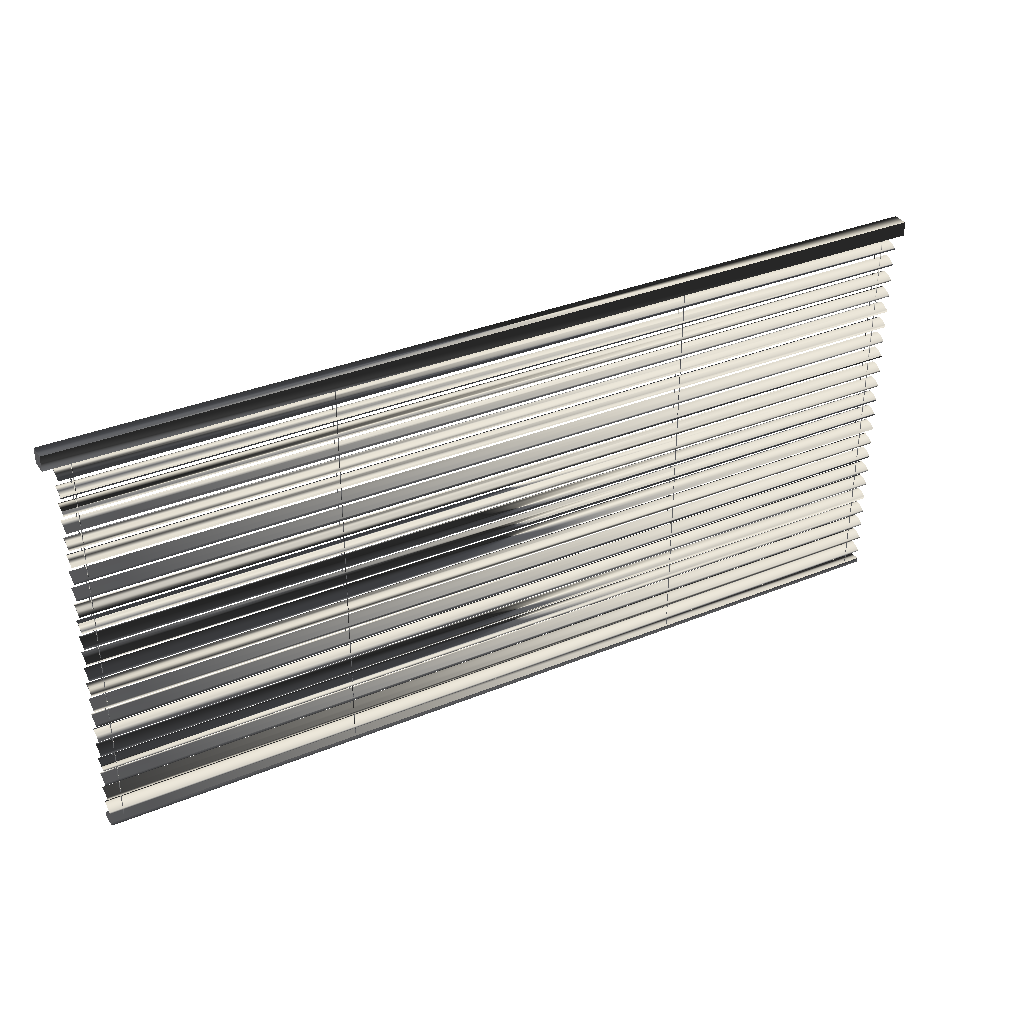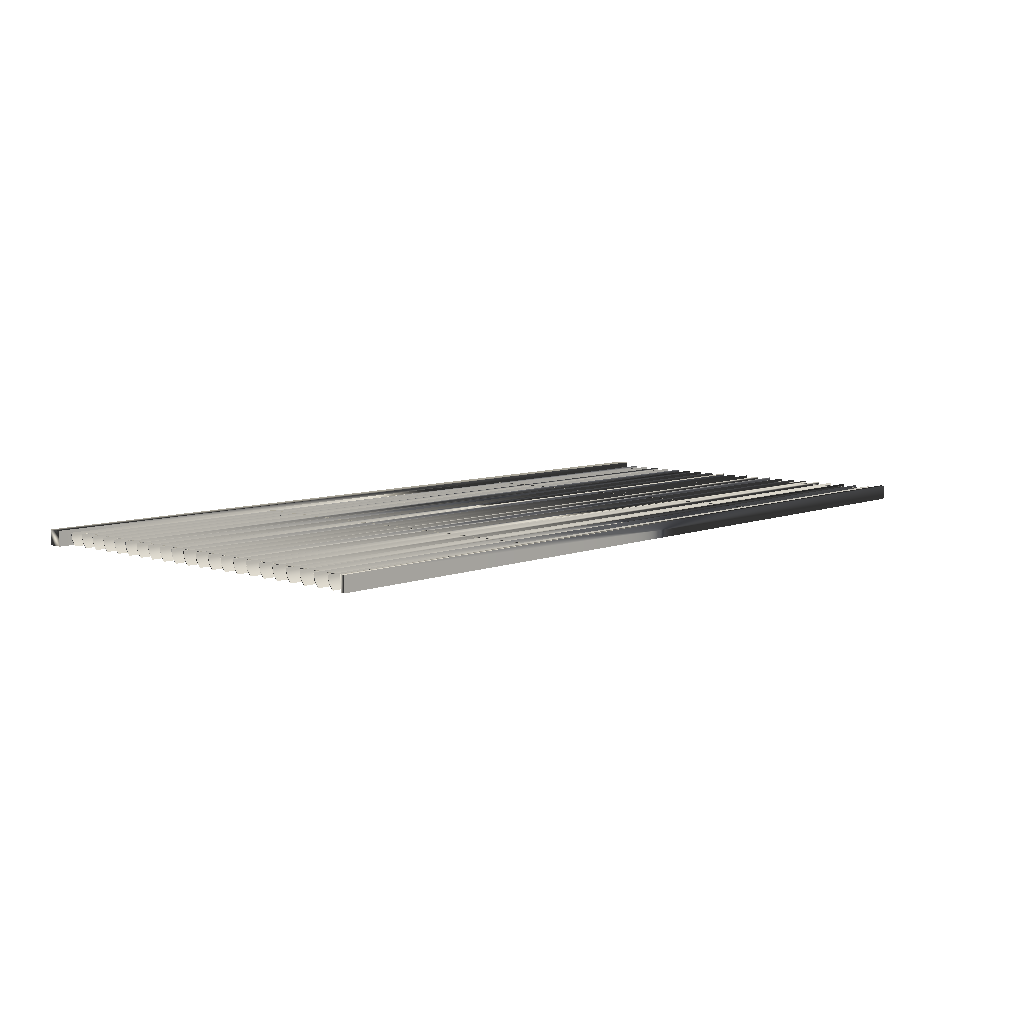
<metadata>
{"format":"obj","ext":"obj","renderer":"f3d","projection":"perspective","resolution":1024,"background":"white","views":[{"elev":34.2,"azim":-29.2,"up":"+Z"},{"elev":7.4,"azim":132.0,"up":"+Y"}]}
</metadata>
<code>
g BLIND
v 41.67 223.2 -6.287
v 41.44 223.2 -6.287
v 41.55 223 -6.287
v 41.67 223.2 91.14
v 41.44 223.2 91.14
v 41.55 223 91.14
v 41.55 223.1 91.14
v 41.55 223.1 -6.287
v -165.8 221.1 -6.287
v -166 221.1 -6.287
v -165.9 220.9 -6.287
v -165.8 221.1 91.14
v -166 221.1 91.14
v -165.9 220.9 91.14
v -165.9 221 91.14
v -165.9 221 -6.287
v -172.3 220.2 91
v -172.3 224.1 91
v -172.3 224.1 94.61
v -172.3 220.2 94.61
v 47.49 220.2 91
v 47.49 224.1 91
v 47.49 224.1 94.61
v 47.49 220.2 94.61
v -16.51 223.2 -6.287
v -16.74 223.2 -6.287
v -16.63 223 -6.287
v -16.51 223.2 91.14
v -16.74 223.2 91.14
v -16.63 223 91.14
v -16.63 223.1 91.14
v -16.63 223.1 -6.287
v -106.6 221.1 -6.287
v -106.8 221.1 -6.287
v -106.7 220.9 -6.287
v -106.6 221.1 91.14
v -106.8 221.1 91.14
v -106.7 220.9 91.14
v -106.7 221 91.14
v -106.7 221 -6.287
v -165.8 223.2 -6.287
v -166 223.2 -6.287
v -165.9 223 -6.287
v -165.8 223.2 91.14
v -166 223.2 91.14
v -165.9 223 91.14
v -165.9 223.1 91.14
v -165.9 223.1 -6.287
v 41.67 221.1 -6.287
v 41.44 221.1 -6.287
v 41.55 220.9 -6.287
v 41.67 221.1 91.14
v 41.44 221.1 91.14
v 41.55 220.9 91.14
v 41.55 221 91.14
v 41.55 221 -6.287
v -16.51 221.1 -6.287
v -16.74 221.1 -6.287
v -16.63 220.9 -6.287
v -16.51 221.1 91.14
v -16.74 221.1 91.14
v -16.63 220.9 91.14
v -16.63 221 91.14
v -16.63 221 -6.287
v -106.6 223.2 -6.287
v -106.8 223.2 -6.287
v -106.7 223 -6.287
v -106.6 223.2 91.14
v -106.8 223.2 91.14
v -106.7 223 91.14
v -106.7 223.1 91.14
v -106.7 223.1 -6.287
v -169.3 220.2 -7.366
v -169.3 224.1 -7.365
v -169.3 224.1 -6.246
v -169.3 220.2 -6.247
v 45.3 220.2 -7.366
v 45.3 224.1 -7.366
v 45.3 224.1 -6.247
v 45.3 220.2 -6.247
v -169.3 220.4 26.58
v -169.3 220.9 27.02
v -169.3 221.9 27.67
v -169.3 222.9 27.97
v -169.3 223.6 28.07
v -169.3 223.1 28.11
v -169.3 221.8 27.79
v -169.3 220.7 27
v 45.35 220.4 26.58
v 45.35 220.9 27.02
v 45.35 221.9 27.67
v 45.35 222.9 27.97
v 45.35 223.6 28.07
v 45.35 223.1 28.11
v 45.35 221.8 27.79
v 45.35 220.7 27
v -169.3 220.4 9.149
v -169.3 220.9 9.583
v -169.3 221.9 10.23
v -169.3 222.9 10.54
v -169.3 223.6 10.63
v -169.3 223.1 10.68
v -169.3 221.8 10.36
v -169.3 220.7 9.57
v 45.35 220.4 9.149
v 45.35 220.9 9.582
v 45.35 221.9 10.23
v 45.35 222.9 10.54
v 45.35 223.6 10.63
v 45.35 223.1 10.68
v 45.35 221.8 10.36
v 45.35 220.7 9.57
v -169.3 220.4 4.791
v -169.3 220.9 5.224
v -169.3 221.9 5.874
v -169.3 222.9 6.182
v -169.3 223.6 6.274
v -169.3 223.1 6.32
v -169.3 221.8 5.999
v -169.3 220.7 5.212
v 45.35 220.4 4.79
v 45.35 220.9 5.224
v 45.35 221.9 5.873
v 45.35 222.9 6.182
v 45.35 223.6 6.274
v 45.35 223.1 6.319
v 45.35 221.8 5.999
v 45.35 220.7 5.212
v -169.3 220.4 44.02
v -169.3 220.9 44.45
v -169.3 221.9 45.1
v -169.3 222.9 45.41
v -169.3 223.6 45.5
v -169.3 223.1 45.54
v -169.3 221.8 45.22
v -169.3 220.7 44.44
v 45.35 220.4 44.02
v 45.35 220.9 44.45
v 45.35 221.9 45.1
v 45.35 222.9 45.41
v 45.35 223.6 45.5
v 45.35 223.1 45.54
v 45.35 221.8 45.22
v 45.35 220.7 44.44
v -169.3 220.4 17.87
v -169.3 220.9 18.3
v -169.3 221.9 18.95
v -169.3 222.9 19.26
v -169.3 223.6 19.35
v -169.3 223.1 19.39
v -169.3 221.8 19.07
v -169.3 220.7 18.29
v 45.35 220.4 17.87
v 45.35 220.9 18.3
v 45.35 221.9 18.95
v 45.35 222.9 19.26
v 45.35 223.6 19.35
v 45.35 223.1 19.39
v 45.35 221.8 19.07
v 45.35 220.7 18.29
v -169.3 220.4 57.09
v -169.3 220.9 57.53
v -169.3 221.9 58.17
v -169.3 222.9 58.48
v -169.3 223.6 58.58
v -169.3 223.1 58.62
v -169.3 221.8 58.3
v -169.3 220.7 57.51
v 45.35 220.4 57.09
v 45.35 220.9 57.53
v 45.35 221.9 58.17
v 45.35 222.9 58.48
v 45.35 223.6 58.58
v 45.35 223.1 58.62
v 45.35 221.8 58.3
v 45.35 220.7 57.51
v -169.3 220.4 35.3
v -169.3 220.9 35.73
v -169.3 221.9 36.38
v -169.3 222.9 36.69
v -169.3 223.6 36.78
v -169.3 223.1 36.83
v -169.3 221.8 36.51
v -169.3 220.7 35.72
v 45.35 220.4 35.3
v 45.35 220.9 35.73
v 45.35 221.9 36.38
v 45.35 222.9 36.69
v 45.35 223.6 36.78
v 45.35 223.1 36.83
v 45.35 221.8 36.51
v 45.35 220.7 35.72
v -169.3 220.4 22.22
v -169.3 220.9 22.66
v -169.3 221.9 23.31
v -169.3 222.9 23.62
v -169.3 223.6 23.71
v -169.3 223.1 23.75
v -169.3 221.8 23.43
v -169.3 220.7 22.65
v 45.35 220.4 22.22
v 45.35 220.9 22.66
v 45.35 221.9 23.31
v 45.35 222.9 23.62
v 45.35 223.6 23.71
v 45.35 223.1 23.75
v 45.35 221.8 23.43
v 45.35 220.7 22.65
v -169.3 220.4 39.66
v -169.3 220.9 40.09
v -169.3 221.9 40.74
v -169.3 222.9 41.05
v -169.3 223.6 41.14
v -169.3 223.1 41.19
v -169.3 221.8 40.87
v -169.3 220.7 40.08
v 45.35 220.4 39.66
v 45.35 220.9 40.09
v 45.35 221.9 40.74
v 45.35 222.9 41.05
v 45.35 223.6 41.14
v 45.35 223.1 41.19
v 45.35 221.8 40.87
v 45.35 220.7 40.08
v -169.3 220.4 -3.926
v -169.3 220.9 -3.492
v -169.3 221.9 -2.843
v -169.3 222.9 -2.535
v -169.3 223.6 -2.442
v -169.3 223.1 -2.397
v -169.3 221.8 -2.718
v -169.3 220.7 -3.505
v 45.35 220.4 -3.926
v 45.35 220.9 -3.493
v 45.35 221.9 -2.843
v 45.35 222.9 -2.535
v 45.35 223.6 -2.443
v 45.35 223.1 -2.398
v 45.35 221.8 -2.718
v 45.35 220.7 -3.505
v -169.3 220.4 61.45
v -169.3 220.9 61.88
v -169.3 221.9 62.53
v -169.3 222.9 62.84
v -169.3 223.6 62.93
v -169.3 223.1 62.98
v -169.3 221.8 62.66
v -169.3 220.7 61.87
v 45.35 220.4 61.45
v 45.35 220.9 61.88
v 45.35 221.9 62.53
v 45.35 222.9 62.84
v 45.35 223.6 62.93
v 45.35 223.1 62.98
v 45.35 221.8 62.66
v 45.35 220.7 61.87
v -169.3 220.4 13.51
v -169.3 220.9 13.94
v -169.3 221.9 14.59
v -169.3 222.9 14.9
v -169.3 223.6 14.99
v -169.3 223.1 15.04
v -169.3 221.8 14.72
v -169.3 220.7 13.93
v 45.35 220.4 13.51
v 45.35 220.9 13.94
v 45.35 221.9 14.59
v 45.35 222.9 14.9
v 45.35 223.6 14.99
v 45.35 223.1 15.04
v 45.35 221.8 14.72
v 45.35 220.7 13.93
v -169.3 220.4 74.52
v -169.3 220.9 74.96
v -169.3 221.9 75.61
v -169.3 222.9 75.92
v -169.3 223.6 76.01
v -169.3 223.1 76.05
v -169.3 221.8 75.73
v -169.3 220.7 74.95
v 45.35 220.4 74.52
v 45.35 220.9 74.96
v 45.35 221.9 75.61
v 45.35 222.9 75.92
v 45.35 223.6 76.01
v 45.35 223.1 76.05
v 45.35 221.8 75.73
v 45.35 220.7 74.95
v -169.3 220.4 70.17
v -169.3 220.9 70.6
v -169.3 221.9 71.25
v -169.3 222.9 71.56
v -169.3 223.6 71.65
v -169.3 223.1 71.7
v -169.3 221.8 71.37
v -169.3 220.7 70.59
v 45.35 220.4 70.17
v 45.35 220.9 70.6
v 45.35 221.9 71.25
v 45.35 222.9 71.56
v 45.35 223.6 71.65
v 45.35 223.1 71.7
v 45.35 221.8 71.37
v 45.35 220.7 70.59
v -169.3 220.4 48.37
v -169.3 220.9 48.81
v -169.3 221.9 49.46
v -169.3 222.9 49.77
v -169.3 223.6 49.86
v -169.3 223.1 49.9
v -169.3 221.8 49.58
v -169.3 220.7 48.8
v 45.35 220.4 48.37
v 45.35 220.9 48.81
v 45.35 221.9 49.46
v 45.35 222.9 49.77
v 45.35 223.6 49.86
v 45.35 223.1 49.9
v 45.35 221.8 49.58
v 45.35 220.7 48.8
v -169.3 220.4 87.6
v -169.3 220.9 88.03
v -169.3 221.9 88.68
v -169.3 222.9 88.99
v -169.3 223.6 89.08
v -169.3 223.1 89.13
v -169.3 221.8 88.81
v -169.3 220.7 88.02
v 45.35 220.4 87.6
v 45.35 220.9 88.03
v 45.35 221.9 88.68
v 45.35 222.9 88.99
v 45.35 223.6 89.08
v 45.35 223.1 89.13
v 45.35 221.8 88.81
v 45.35 220.7 88.02
v -169.3 220.4 83.24
v -169.3 220.9 83.68
v -169.3 221.9 84.32
v -169.3 222.9 84.63
v -169.3 223.6 84.73
v -169.3 223.1 84.77
v -169.3 221.8 84.45
v -169.3 220.7 83.66
v 45.35 220.4 83.24
v 45.35 220.9 83.68
v 45.35 221.9 84.32
v 45.35 222.9 84.63
v 45.35 223.6 84.73
v 45.35 223.1 84.77
v 45.35 221.8 84.45
v 45.35 220.7 83.66
v -169.3 220.4 65.81
v -169.3 220.9 66.24
v -169.3 221.9 66.89
v -169.3 222.9 67.2
v -169.3 223.6 67.29
v -169.3 223.1 67.34
v -169.3 221.8 67.02
v -169.3 220.7 66.23
v 45.35 220.4 65.81
v 45.35 220.9 66.24
v 45.35 221.9 66.89
v 45.35 222.9 67.2
v 45.35 223.6 67.29
v 45.35 223.1 67.34
v 45.35 221.8 67.02
v 45.35 220.7 66.23
v -169.3 220.4 78.88
v -169.3 220.9 79.32
v -169.3 221.9 79.97
v -169.3 222.9 80.27
v -169.3 223.6 80.37
v -169.3 223.1 80.41
v -169.3 221.8 80.09
v -169.3 220.7 79.3
v 45.35 220.4 78.88
v 45.35 220.9 79.32
v 45.35 221.9 79.97
v 45.35 222.9 80.27
v 45.35 223.6 80.37
v 45.35 223.1 80.41
v 45.35 221.8 80.09
v 45.35 220.7 79.3
v -169.3 220.4 52.73
v -169.3 220.9 53.17
v -169.3 221.9 53.82
v -169.3 222.9 54.12
v -169.3 223.6 54.22
v -169.3 223.1 54.26
v -169.3 221.8 53.94
v -169.3 220.7 53.15
v 45.35 220.4 52.73
v 45.35 220.9 53.17
v 45.35 221.9 53.82
v 45.35 222.9 54.12
v 45.35 223.6 54.22
v 45.35 223.1 54.26
v 45.35 221.8 53.94
v 45.35 220.7 53.15
v -169.3 220.4 0.4321
v -169.3 220.9 0.866
v -169.3 221.9 1.515
v -169.3 222.9 1.824
v -169.3 223.6 1.916
v -169.3 223.1 1.961
v -169.3 221.8 1.641
v -169.3 220.7 0.8537
v 45.35 220.4 0.4321
v 45.35 220.9 0.8656
v 45.35 221.9 1.515
v 45.35 222.9 1.823
v 45.35 223.6 1.916
v 45.35 223.1 1.961
v 45.35 221.8 1.64
v 45.35 220.7 0.8533
v -169.3 220.4 30.95
v -169.3 220.9 31.39
v -169.3 221.9 32.04
v -169.3 223 32.35
v -169.3 223.6 32.44
v -169.3 223.1 32.48
v -169.3 221.8 32.16
v -169.3 220.7 31.38
v 45.35 220.4 30.96
v 45.35 220.9 31.39
v 45.35 221.9 32.04
v 45.35 223 32.35
v 45.35 223.6 32.44
v 45.35 223.1 32.48
v 45.35 221.8 32.16
v 45.35 220.7 31.38
f 1 2 5
f 1 5 4
f 2 3 6
f 2 6 5
f 3 1 4
f 3 4 6
f 2 1 8
f 3 2 8
f 1 3 8
f 4 5 7
f 5 6 7
f 6 4 7
f 9 10 13
f 9 13 12
f 10 11 14
f 10 14 13
f 11 9 12
f 11 12 14
f 10 9 16
f 11 10 16
f 9 11 16
f 12 13 15
f 13 14 15
f 14 12 15
f 17 19 18
f 17 20 19
f 17 22 21
f 17 18 22
f 18 23 22
f 18 19 23
f 19 24 23
f 19 20 24
f 20 21 24
f 20 17 21
f 21 23 24
f 21 22 23
f 25 26 29
f 25 29 28
f 26 27 30
f 26 30 29
f 27 25 28
f 27 28 30
f 26 25 32
f 27 26 32
f 25 27 32
f 28 29 31
f 29 30 31
f 30 28 31
f 33 34 37
f 33 37 36
f 34 35 38
f 34 38 37
f 35 33 36
f 35 36 38
f 34 33 40
f 35 34 40
f 33 35 40
f 36 37 39
f 37 38 39
f 38 36 39
f 41 42 45
f 41 45 44
f 42 43 46
f 42 46 45
f 43 41 44
f 43 44 46
f 42 41 48
f 43 42 48
f 41 43 48
f 44 45 47
f 45 46 47
f 46 44 47
f 49 50 53
f 49 53 52
f 50 51 54
f 50 54 53
f 51 49 52
f 51 52 54
f 50 49 56
f 51 50 56
f 49 51 56
f 52 53 55
f 53 54 55
f 54 52 55
f 57 58 61
f 57 61 60
f 58 59 62
f 58 62 61
f 59 57 60
f 59 60 62
f 58 57 64
f 59 58 64
f 57 59 64
f 60 61 63
f 61 62 63
f 62 60 63
f 65 66 69
f 65 69 68
f 66 67 70
f 66 70 69
f 67 65 68
f 67 68 70
f 66 65 72
f 67 66 72
f 65 67 72
f 68 69 71
f 69 70 71
f 70 68 71
f 73 75 74
f 73 76 75
f 73 78 77
f 73 74 78
f 74 79 78
f 74 75 79
f 75 80 79
f 75 76 80
f 76 77 80
f 76 73 77
f 77 79 80
f 77 78 79
f 82 81 88
f 86 85 84
f 82 88 87
f 83 82 87
f 87 86 84
f 87 84 83
f 81 82 90
f 81 90 89
f 82 83 91
f 82 91 90
f 83 84 92
f 83 92 91
f 84 85 93
f 84 93 92
f 85 86 94
f 85 94 93
f 86 87 95
f 86 95 94
f 87 88 96
f 87 96 95
f 88 81 89
f 88 89 96
f 96 89 90
f 92 93 94
f 95 96 90
f 95 90 91
f 92 94 95
f 91 92 95
f 98 97 104
f 102 101 100
f 98 104 103
f 99 98 103
f 103 102 100
f 103 100 99
f 97 98 106
f 97 106 105
f 98 99 107
f 98 107 106
f 99 100 108
f 99 108 107
f 100 101 109
f 100 109 108
f 101 102 110
f 101 110 109
f 102 103 111
f 102 111 110
f 103 104 112
f 103 112 111
f 104 97 105
f 104 105 112
f 112 105 106
f 108 109 110
f 111 112 106
f 111 106 107
f 108 110 111
f 107 108 111
f 114 113 120
f 118 117 116
f 114 120 119
f 115 114 119
f 119 118 116
f 119 116 115
f 113 114 122
f 113 122 121
f 114 115 123
f 114 123 122
f 115 116 124
f 115 124 123
f 116 117 125
f 116 125 124
f 117 118 126
f 117 126 125
f 118 119 127
f 118 127 126
f 119 120 128
f 119 128 127
f 120 113 121
f 120 121 128
f 128 121 122
f 124 125 126
f 127 128 122
f 127 122 123
f 124 126 127
f 123 124 127
f 130 129 136
f 134 133 132
f 130 136 135
f 131 130 135
f 135 134 132
f 135 132 131
f 129 130 138
f 129 138 137
f 130 131 139
f 130 139 138
f 131 132 140
f 131 140 139
f 132 133 141
f 132 141 140
f 133 134 142
f 133 142 141
f 134 135 143
f 134 143 142
f 135 136 144
f 135 144 143
f 136 129 137
f 136 137 144
f 144 137 138
f 140 141 142
f 143 144 138
f 143 138 139
f 140 142 143
f 139 140 143
f 146 145 152
f 150 149 148
f 146 152 151
f 147 146 151
f 151 150 148
f 151 148 147
f 145 146 154
f 145 154 153
f 146 147 155
f 146 155 154
f 147 148 156
f 147 156 155
f 148 149 157
f 148 157 156
f 149 150 158
f 149 158 157
f 150 151 159
f 150 159 158
f 151 152 160
f 151 160 159
f 152 145 153
f 152 153 160
f 160 153 154
f 156 157 158
f 159 160 154
f 159 154 155
f 156 158 159
f 155 156 159
f 162 161 168
f 166 165 164
f 162 168 167
f 163 162 167
f 167 166 164
f 167 164 163
f 161 162 170
f 161 170 169
f 162 163 171
f 162 171 170
f 163 164 172
f 163 172 171
f 164 165 173
f 164 173 172
f 165 166 174
f 165 174 173
f 166 167 175
f 166 175 174
f 167 168 176
f 167 176 175
f 168 161 169
f 168 169 176
f 176 169 170
f 172 173 174
f 175 176 170
f 175 170 171
f 172 174 175
f 171 172 175
f 178 177 184
f 182 181 180
f 178 184 183
f 179 178 183
f 183 182 180
f 183 180 179
f 177 178 186
f 177 186 185
f 178 179 187
f 178 187 186
f 179 180 188
f 179 188 187
f 180 181 189
f 180 189 188
f 181 182 190
f 181 190 189
f 182 183 191
f 182 191 190
f 183 184 192
f 183 192 191
f 184 177 185
f 184 185 192
f 192 185 186
f 188 189 190
f 191 192 186
f 191 186 187
f 188 190 191
f 187 188 191
f 194 193 200
f 198 197 196
f 194 200 199
f 195 194 199
f 199 198 196
f 199 196 195
f 193 194 202
f 193 202 201
f 194 195 203
f 194 203 202
f 195 196 204
f 195 204 203
f 196 197 205
f 196 205 204
f 197 198 206
f 197 206 205
f 198 199 207
f 198 207 206
f 199 200 208
f 199 208 207
f 200 193 201
f 200 201 208
f 208 201 202
f 204 205 206
f 207 208 202
f 207 202 203
f 204 206 207
f 203 204 207
f 210 209 216
f 214 213 212
f 210 216 215
f 211 210 215
f 215 214 212
f 215 212 211
f 209 210 218
f 209 218 217
f 210 211 219
f 210 219 218
f 211 212 220
f 211 220 219
f 212 213 221
f 212 221 220
f 213 214 222
f 213 222 221
f 214 215 223
f 214 223 222
f 215 216 224
f 215 224 223
f 216 209 217
f 216 217 224
f 224 217 218
f 220 221 222
f 223 224 218
f 223 218 219
f 220 222 223
f 219 220 223
f 226 225 232
f 230 229 228
f 226 232 231
f 227 226 231
f 231 230 228
f 231 228 227
f 225 226 234
f 225 234 233
f 226 227 235
f 226 235 234
f 227 228 236
f 227 236 235
f 228 229 237
f 228 237 236
f 229 230 238
f 229 238 237
f 230 231 239
f 230 239 238
f 231 232 240
f 231 240 239
f 232 225 233
f 232 233 240
f 240 233 234
f 236 237 238
f 239 240 234
f 239 234 235
f 236 238 239
f 235 236 239
f 242 241 248
f 246 245 244
f 242 248 247
f 243 242 247
f 247 246 244
f 247 244 243
f 241 242 250
f 241 250 249
f 242 243 251
f 242 251 250
f 243 244 252
f 243 252 251
f 244 245 253
f 244 253 252
f 245 246 254
f 245 254 253
f 246 247 255
f 246 255 254
f 247 248 256
f 247 256 255
f 248 241 249
f 248 249 256
f 256 249 250
f 252 253 254
f 255 256 250
f 255 250 251
f 252 254 255
f 251 252 255
f 258 257 264
f 262 261 260
f 258 264 263
f 259 258 263
f 263 262 260
f 263 260 259
f 257 258 266
f 257 266 265
f 258 259 267
f 258 267 266
f 259 260 268
f 259 268 267
f 260 261 269
f 260 269 268
f 261 262 270
f 261 270 269
f 262 263 271
f 262 271 270
f 263 264 272
f 263 272 271
f 264 257 265
f 264 265 272
f 272 265 266
f 268 269 270
f 271 272 266
f 271 266 267
f 268 270 271
f 267 268 271
f 274 273 280
f 278 277 276
f 274 280 279
f 275 274 279
f 279 278 276
f 279 276 275
f 273 274 282
f 273 282 281
f 274 275 283
f 274 283 282
f 275 276 284
f 275 284 283
f 276 277 285
f 276 285 284
f 277 278 286
f 277 286 285
f 278 279 287
f 278 287 286
f 279 280 288
f 279 288 287
f 280 273 281
f 280 281 288
f 288 281 282
f 284 285 286
f 287 288 282
f 287 282 283
f 284 286 287
f 283 284 287
f 290 289 296
f 294 293 292
f 290 296 295
f 291 290 295
f 295 294 292
f 295 292 291
f 289 290 298
f 289 298 297
f 290 291 299
f 290 299 298
f 291 292 300
f 291 300 299
f 292 293 301
f 292 301 300
f 293 294 302
f 293 302 301
f 294 295 303
f 294 303 302
f 295 296 304
f 295 304 303
f 296 289 297
f 296 297 304
f 304 297 298
f 300 301 302
f 303 304 298
f 303 298 299
f 300 302 303
f 299 300 303
f 306 305 312
f 310 309 308
f 306 312 311
f 307 306 311
f 311 310 308
f 311 308 307
f 305 306 314
f 305 314 313
f 306 307 315
f 306 315 314
f 307 308 316
f 307 316 315
f 308 309 317
f 308 317 316
f 309 310 318
f 309 318 317
f 310 311 319
f 310 319 318
f 311 312 320
f 311 320 319
f 312 305 313
f 312 313 320
f 320 313 314
f 316 317 318
f 319 320 314
f 319 314 315
f 316 318 319
f 315 316 319
f 322 321 328
f 326 325 324
f 322 328 327
f 323 322 327
f 327 326 324
f 327 324 323
f 321 322 330
f 321 330 329
f 322 323 331
f 322 331 330
f 323 324 332
f 323 332 331
f 324 325 333
f 324 333 332
f 325 326 334
f 325 334 333
f 326 327 335
f 326 335 334
f 327 328 336
f 327 336 335
f 328 321 329
f 328 329 336
f 336 329 330
f 332 333 334
f 335 336 330
f 335 330 331
f 332 334 335
f 331 332 335
f 338 337 344
f 342 341 340
f 338 344 343
f 339 338 343
f 343 342 340
f 343 340 339
f 337 338 346
f 337 346 345
f 338 339 347
f 338 347 346
f 339 340 348
f 339 348 347
f 340 341 349
f 340 349 348
f 341 342 350
f 341 350 349
f 342 343 351
f 342 351 350
f 343 344 352
f 343 352 351
f 344 337 345
f 344 345 352
f 352 345 346
f 348 349 350
f 351 352 346
f 351 346 347
f 348 350 351
f 347 348 351
f 354 353 360
f 358 357 356
f 354 360 359
f 355 354 359
f 359 358 356
f 359 356 355
f 353 354 362
f 353 362 361
f 354 355 363
f 354 363 362
f 355 356 364
f 355 364 363
f 356 357 365
f 356 365 364
f 357 358 366
f 357 366 365
f 358 359 367
f 358 367 366
f 359 360 368
f 359 368 367
f 360 353 361
f 360 361 368
f 368 361 362
f 364 365 366
f 367 368 362
f 367 362 363
f 364 366 367
f 363 364 367
f 370 369 376
f 374 373 372
f 370 376 375
f 371 370 375
f 375 374 372
f 375 372 371
f 369 370 378
f 369 378 377
f 370 371 379
f 370 379 378
f 371 372 380
f 371 380 379
f 372 373 381
f 372 381 380
f 373 374 382
f 373 382 381
f 374 375 383
f 374 383 382
f 375 376 384
f 375 384 383
f 376 369 377
f 376 377 384
f 384 377 378
f 380 381 382
f 383 384 378
f 383 378 379
f 380 382 383
f 379 380 383
f 386 385 392
f 390 389 388
f 386 392 391
f 387 386 391
f 391 390 388
f 391 388 387
f 385 386 394
f 385 394 393
f 386 387 395
f 386 395 394
f 387 388 396
f 387 396 395
f 388 389 397
f 388 397 396
f 389 390 398
f 389 398 397
f 390 391 399
f 390 399 398
f 391 392 400
f 391 400 399
f 392 385 393
f 392 393 400
f 400 393 394
f 396 397 398
f 399 400 394
f 399 394 395
f 396 398 399
f 395 396 399
f 402 401 408
f 406 405 404
f 402 408 407
f 403 402 407
f 407 406 404
f 407 404 403
f 401 402 410
f 401 410 409
f 402 403 411
f 402 411 410
f 403 404 412
f 403 412 411
f 404 405 413
f 404 413 412
f 405 406 414
f 405 414 413
f 406 407 415
f 406 415 414
f 407 408 416
f 407 416 415
f 408 401 409
f 408 409 416
f 416 409 410
f 412 413 414
f 415 416 410
f 415 410 411
f 412 414 415
f 411 412 415
f 418 417 424
f 422 421 420
f 418 424 423
f 419 418 423
f 423 422 420
f 423 420 419
f 417 418 426
f 417 426 425
f 418 419 427
f 418 427 426
f 419 420 428
f 419 428 427
f 420 421 429
f 420 429 428
f 421 422 430
f 421 430 429
f 422 423 431
f 422 431 430
f 423 424 432
f 423 432 431
f 424 417 425
f 424 425 432
f 432 425 426
f 428 429 430
f 431 432 426
f 431 426 427
f 428 430 431
f 427 428 431

</code>
